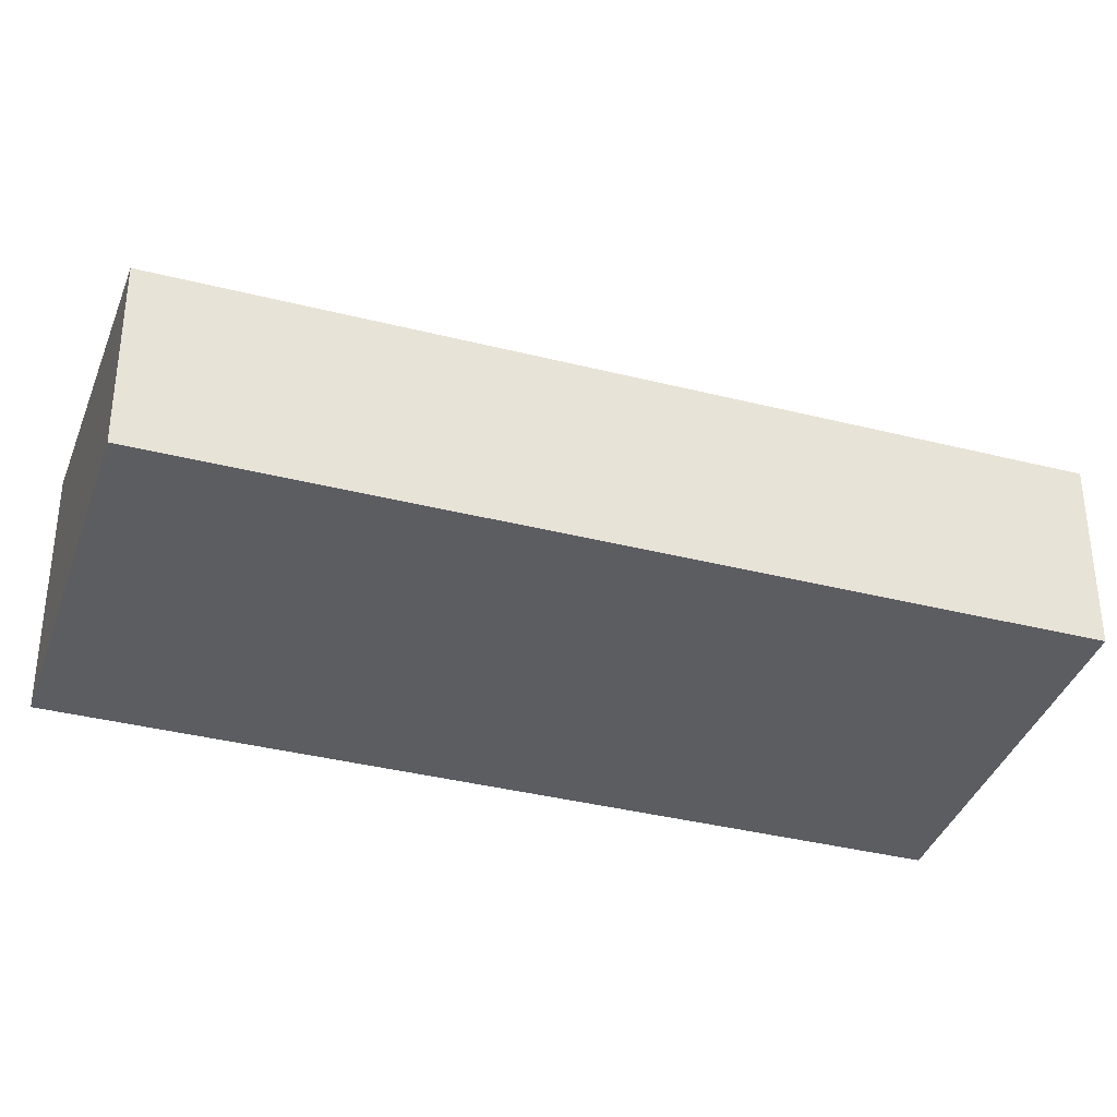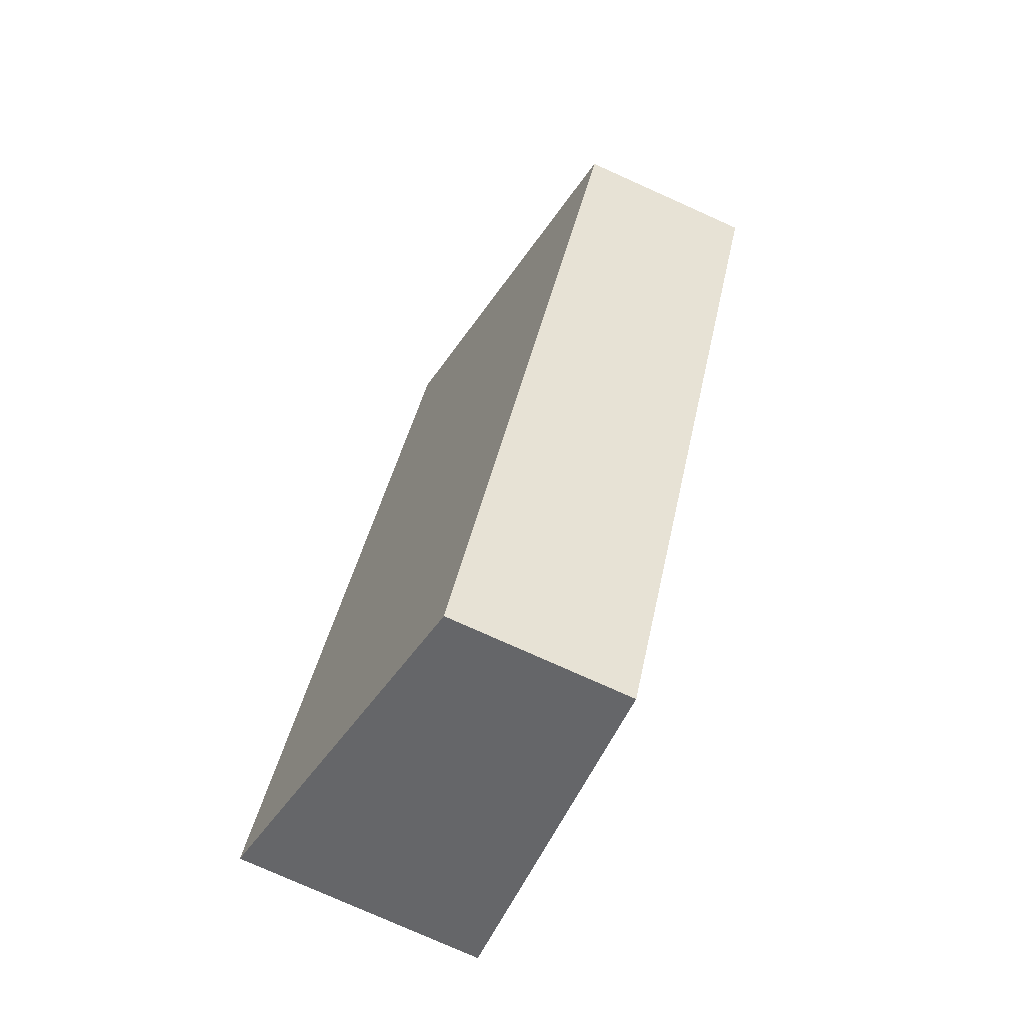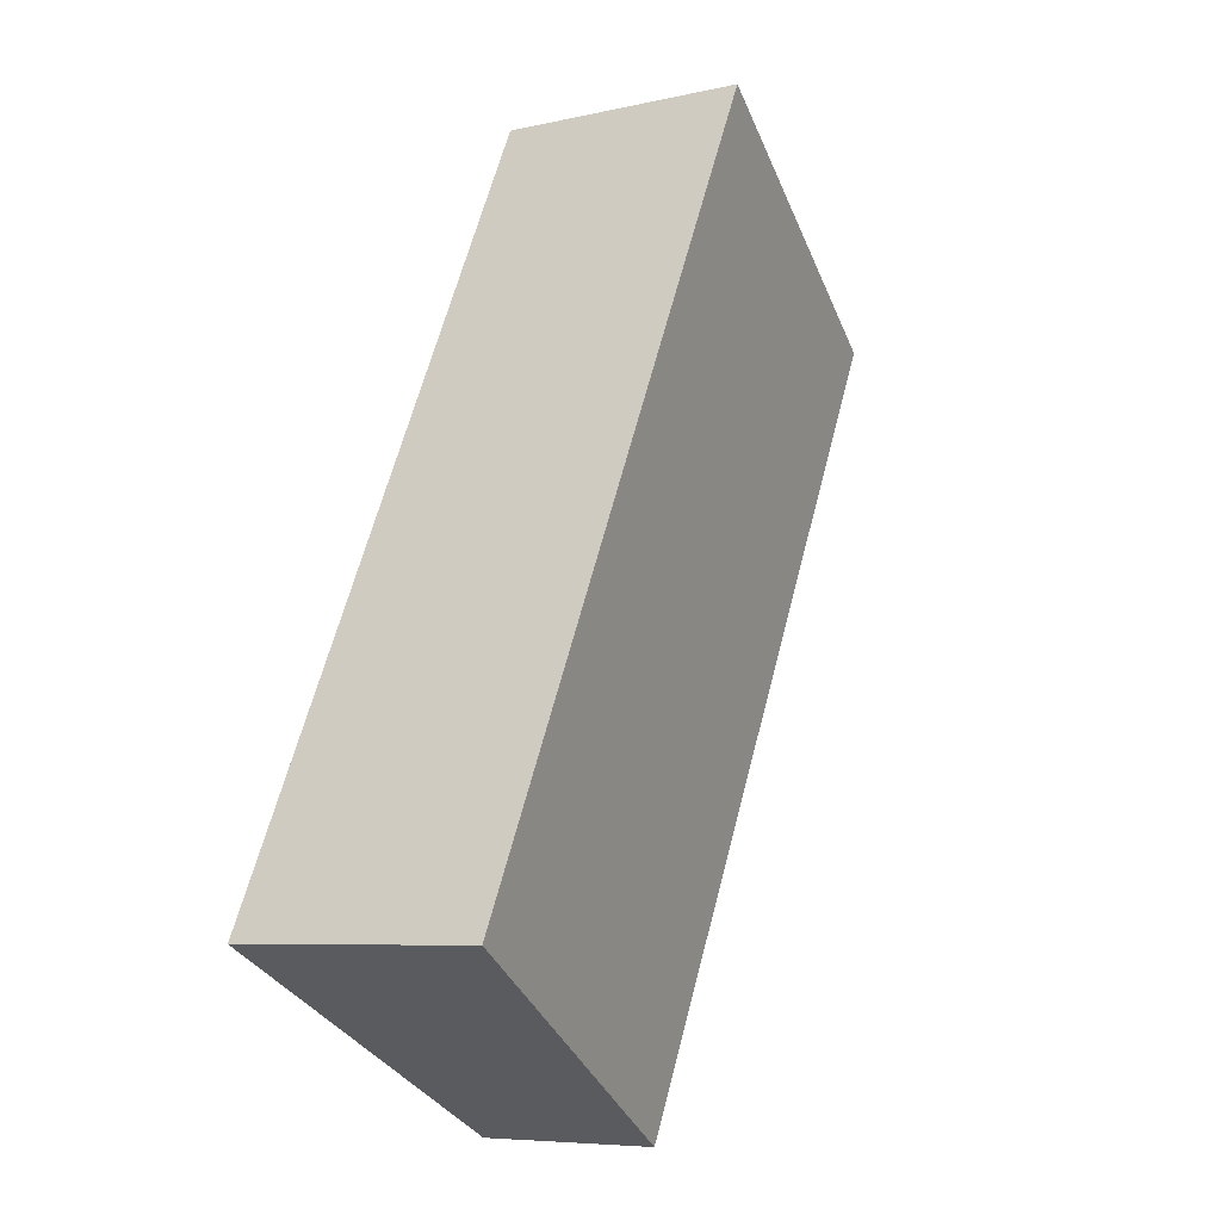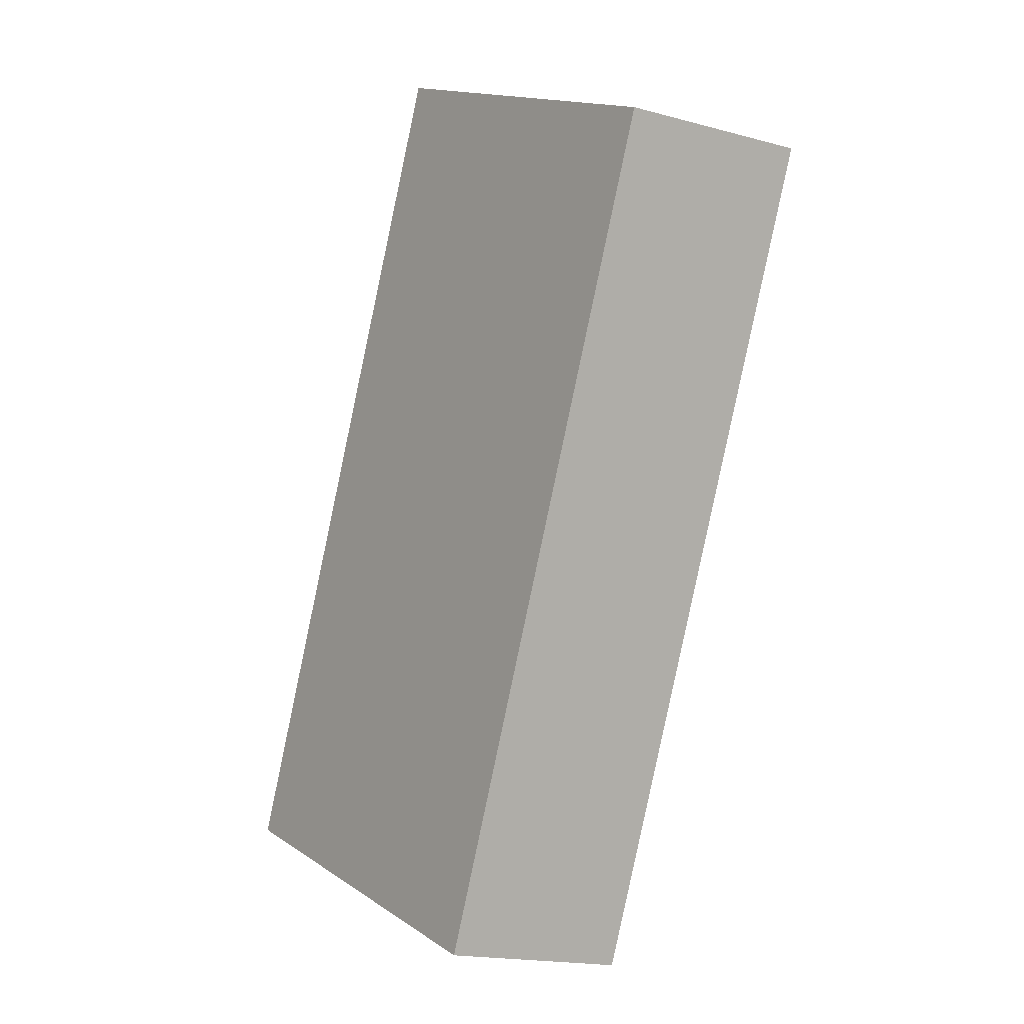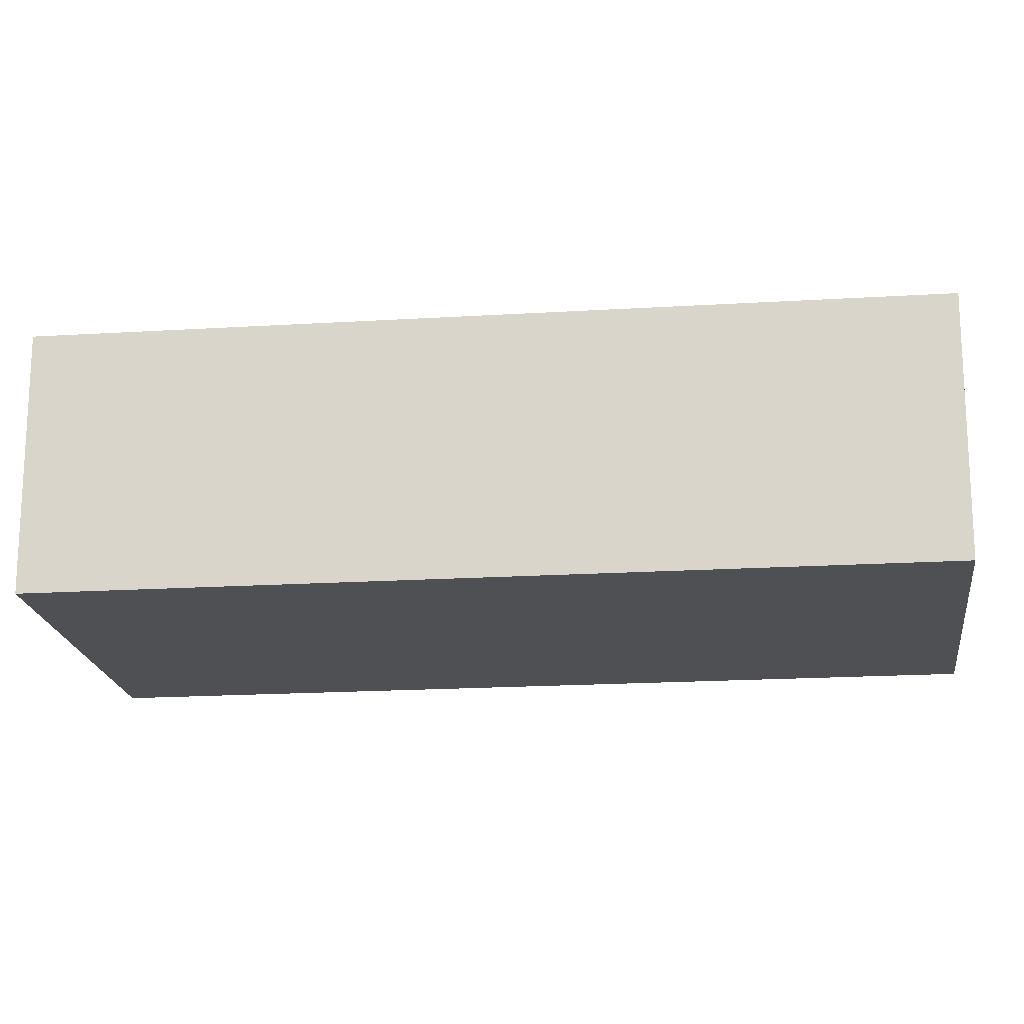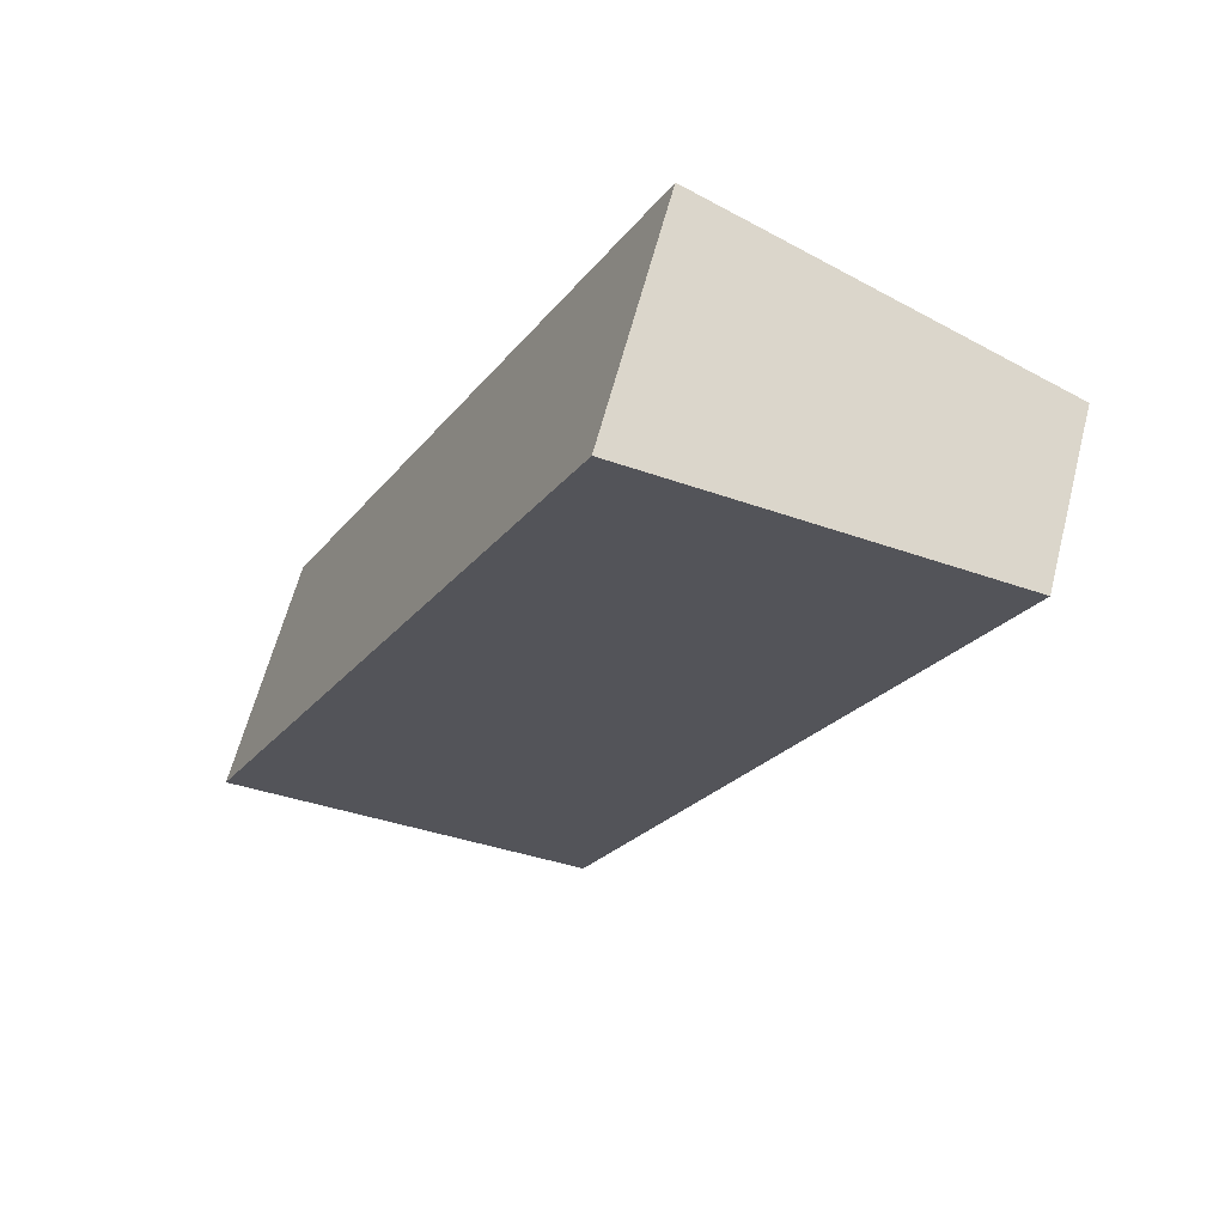
<metadata>
{"format":"obj","ext":"obj","renderer":"f3d","projection":"perspective","resolution":1024,"background":"white","views":[{"elev":-36.7,"azim":-134.6,"up":"+Y"},{"elev":-78.1,"azim":-114.1,"up":"+Z"},{"elev":-6.9,"azim":123.5,"up":"+Z"},{"elev":-18.3,"azim":-117.6,"up":"+Z"},{"elev":-18.6,"azim":70.4,"up":"+Y"},{"elev":61.7,"azim":-165.6,"up":"+Z"}]}
</metadata>
<code>
v  5.618e-05 2.631 -8.34e-05
v  10.47 3.628 -8.543
v  5.482 2.631 -11.06
v  4.99 3.628 2.519
v  0 0 0
v  10.47 5.231e-16 -8.543
v  4.99 -1.542e-16 2.519
v  5.482 6.773e-16 -11.06
g defaultobject
f 1 2 3
f 2 1 4
f 5 6 7
f 6 5 8
f 6 4 7
f 4 6 2
f 7 1 5
f 1 7 4
f 1 8 5
f 8 1 3
f 3 6 8
f 6 3 2

</code>
